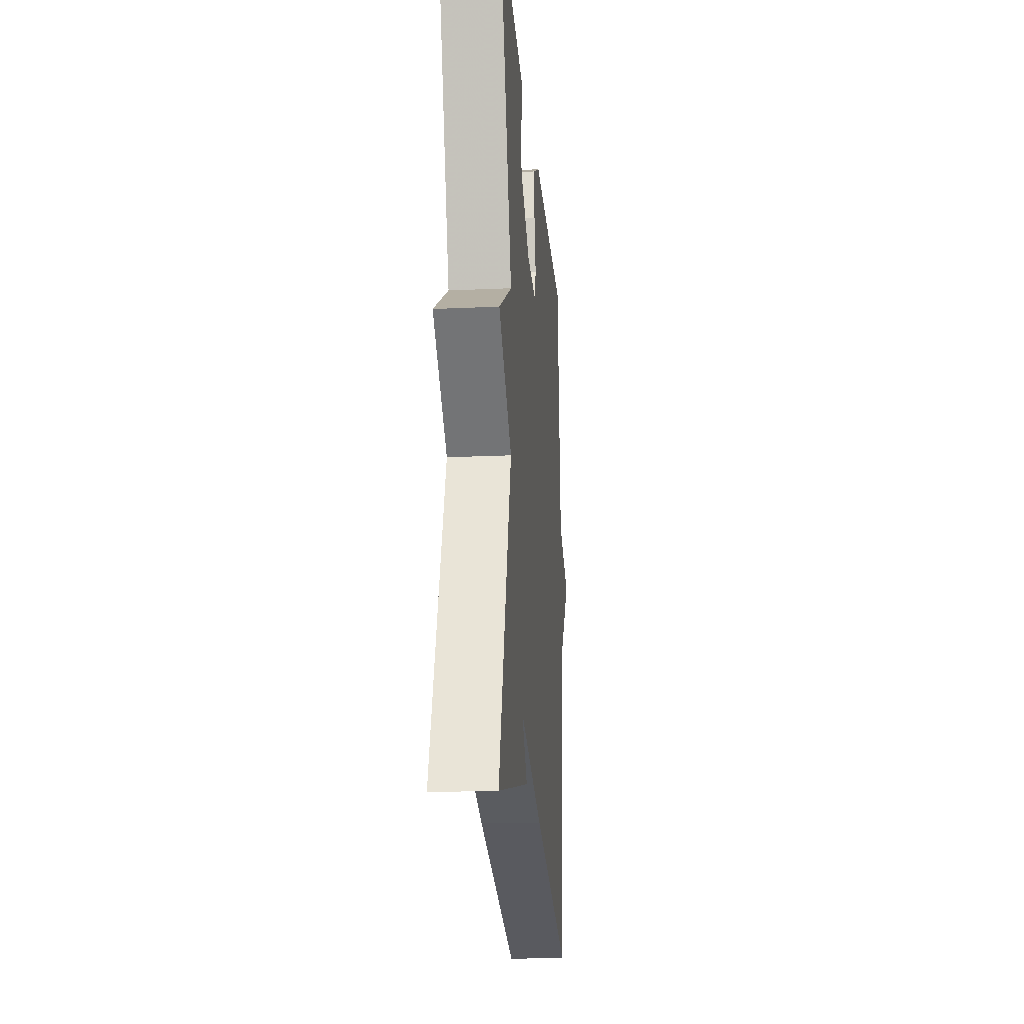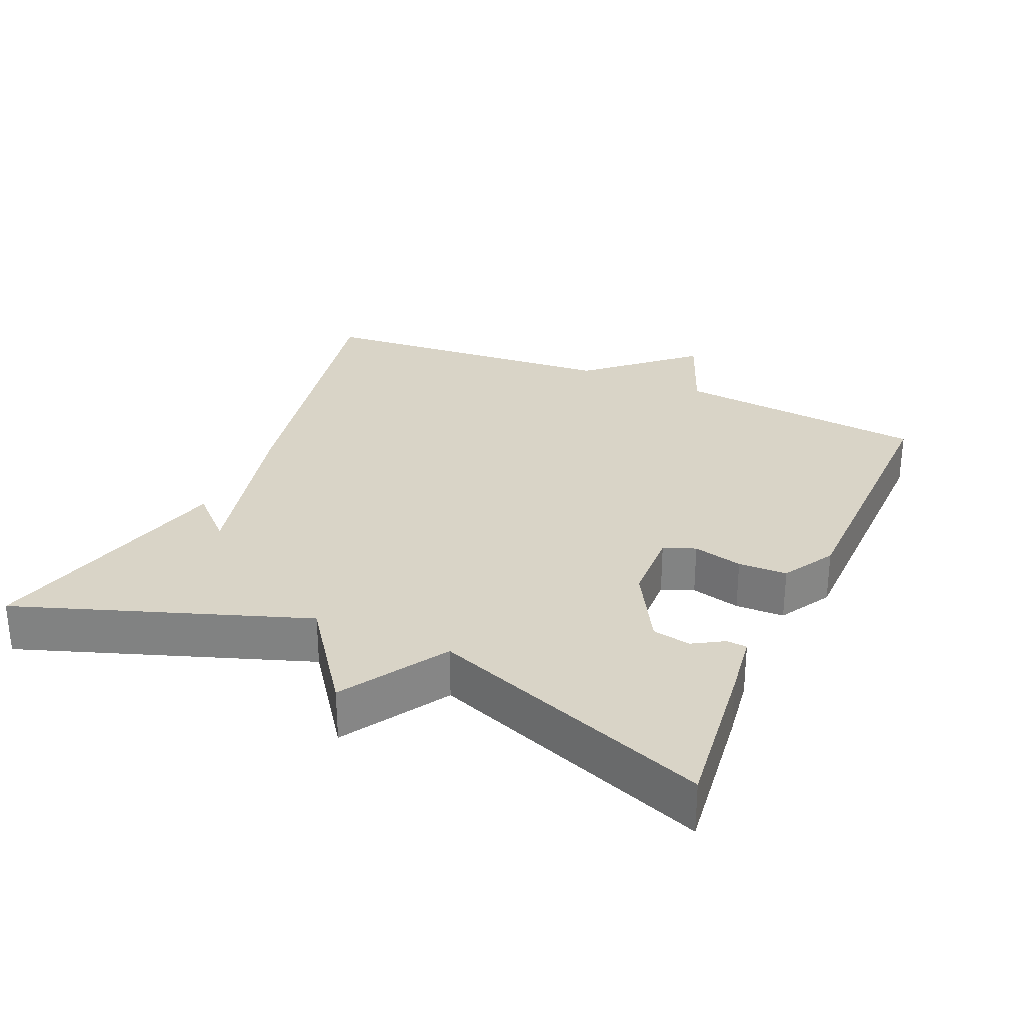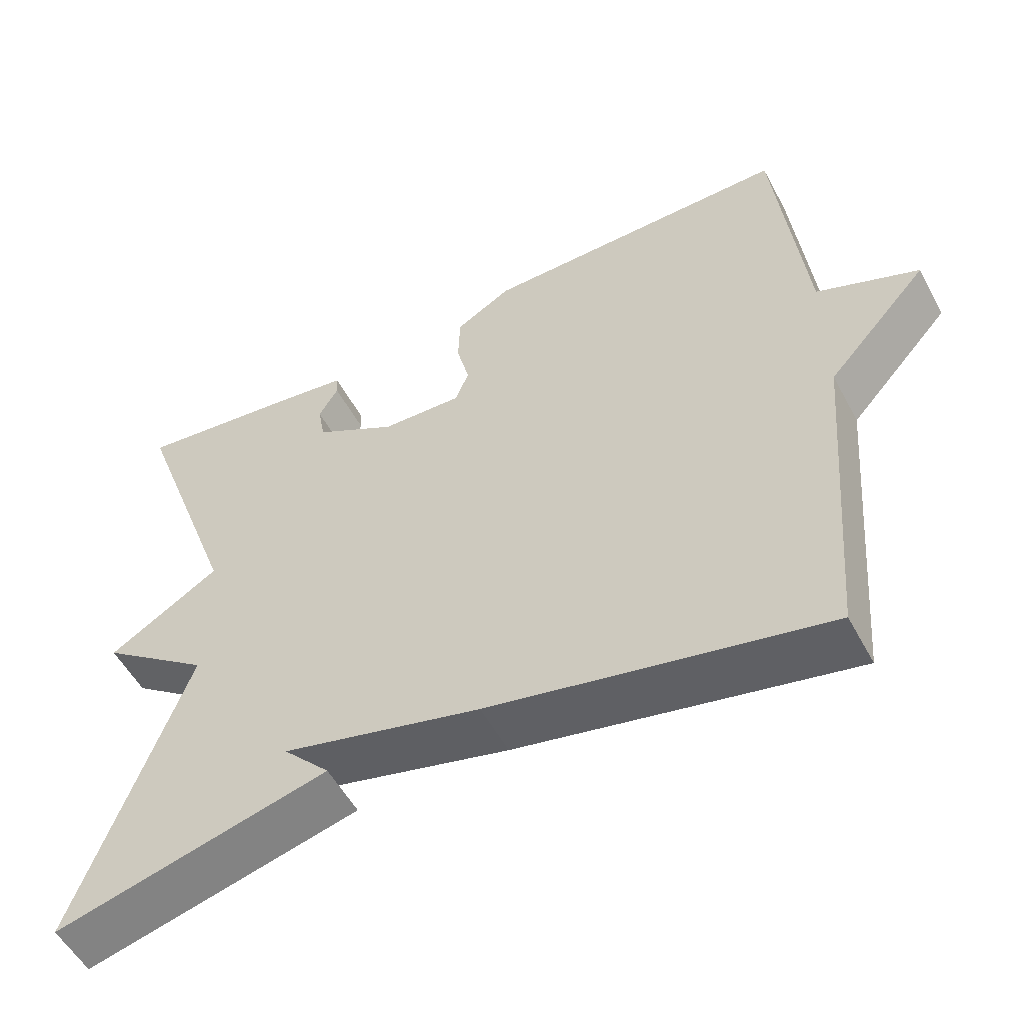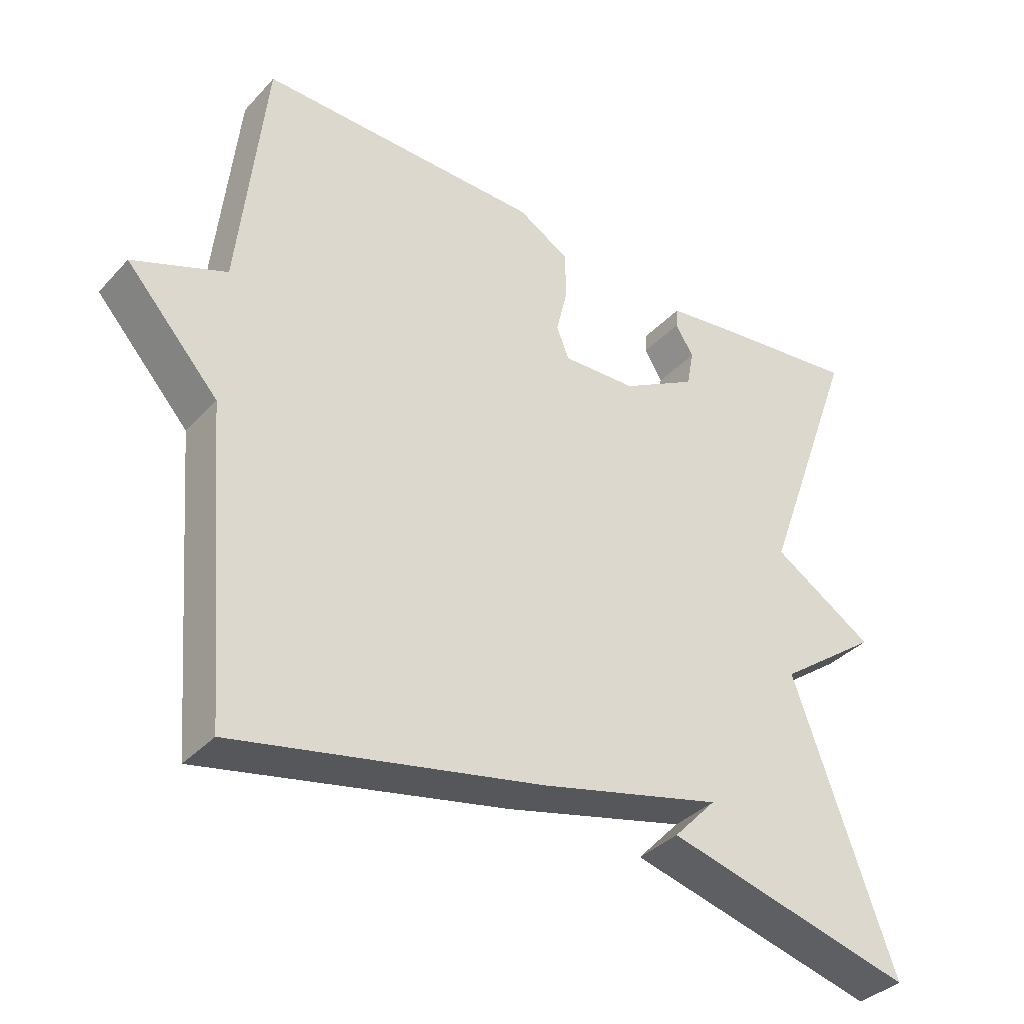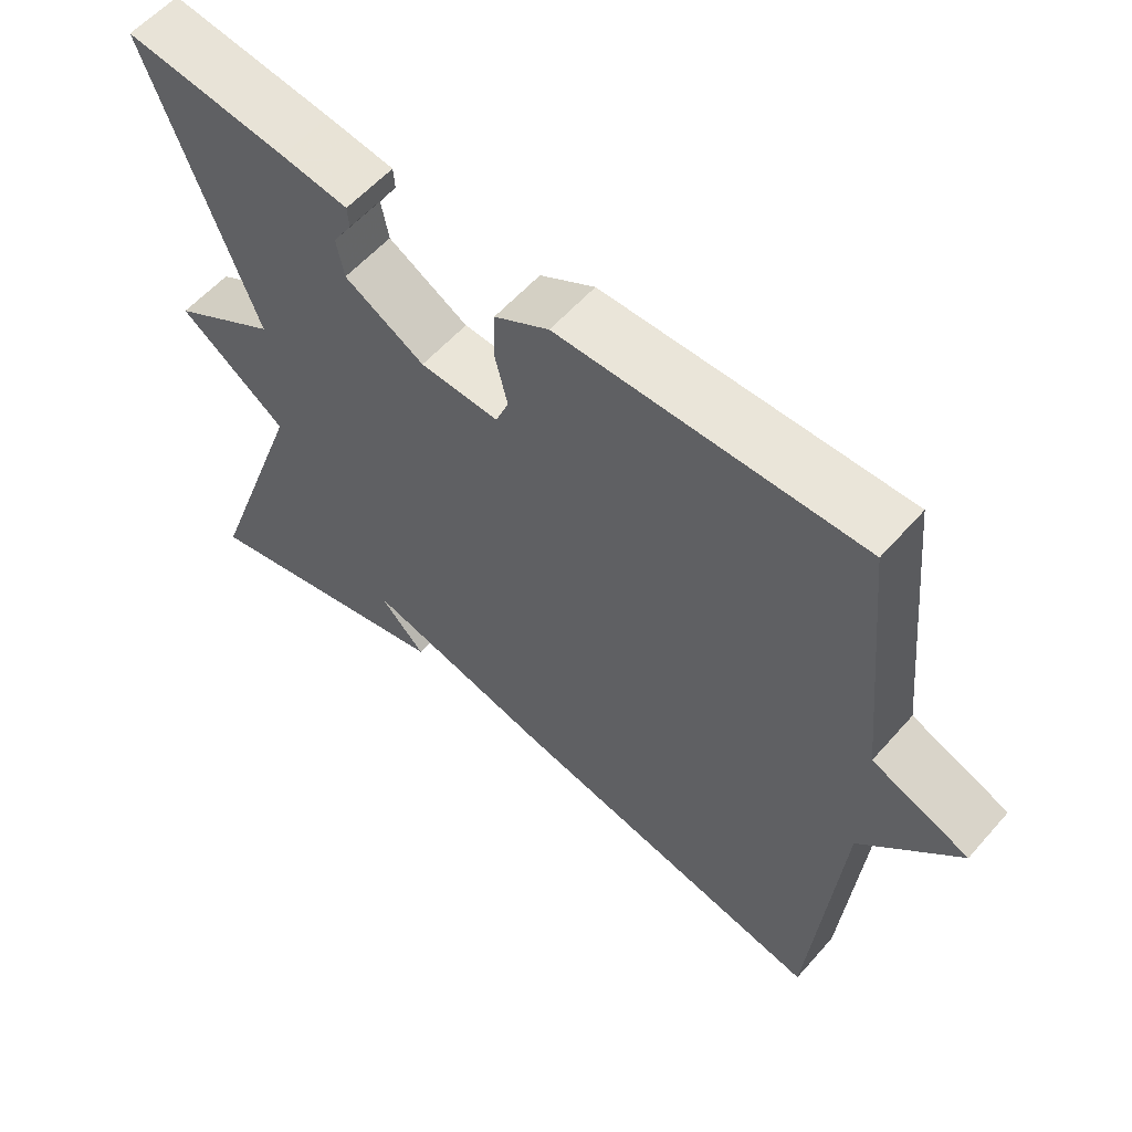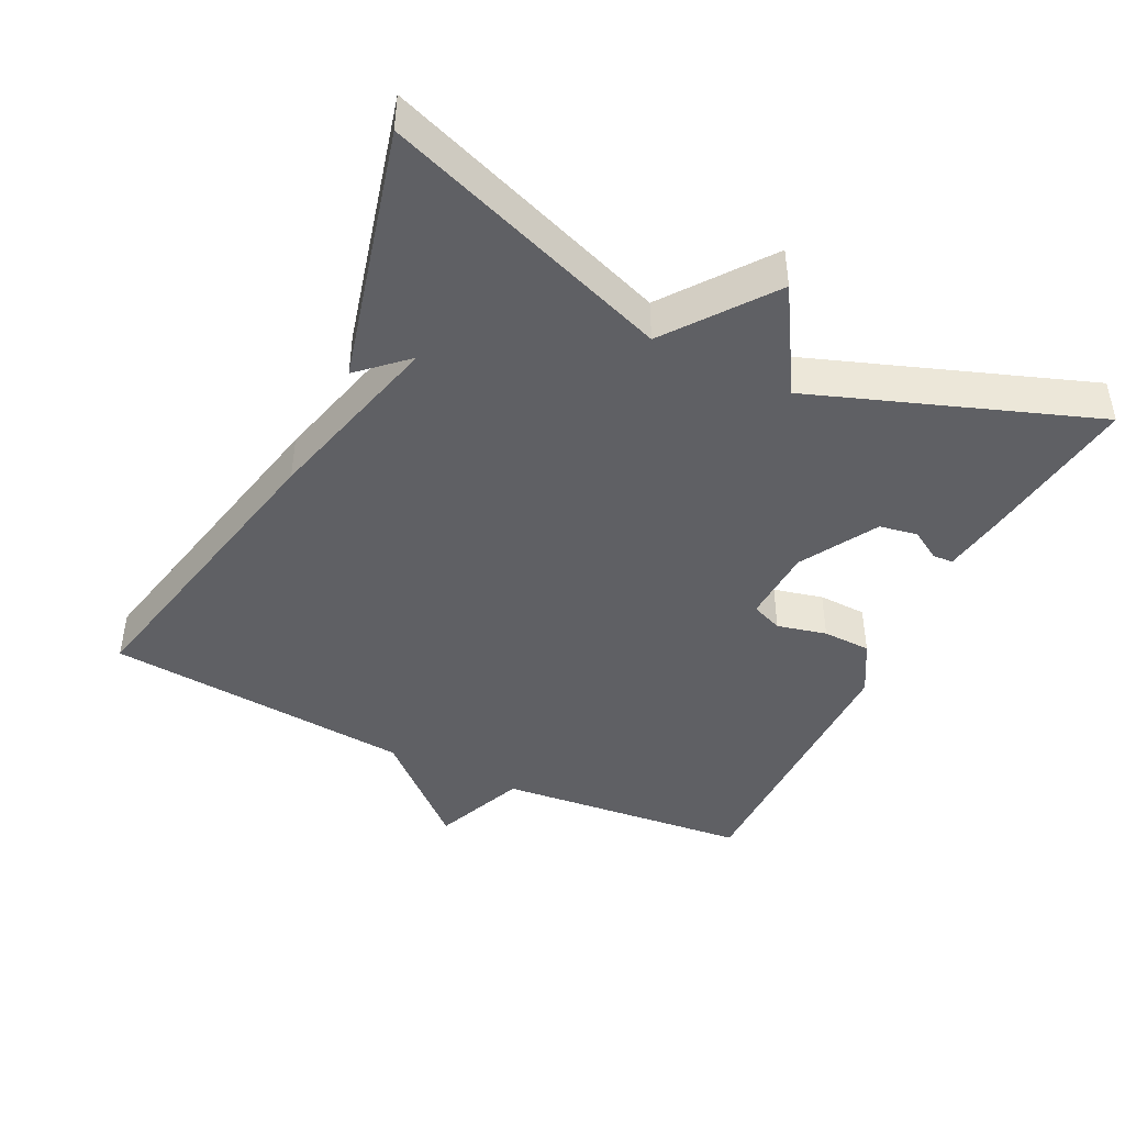
<metadata>
{"format":"obj","ext":"obj","renderer":"f3d","projection":"perspective","resolution":1024,"background":"white","views":[{"elev":-20.0,"azim":-85.3,"up":"+Z"},{"elev":28.8,"azim":-66.1,"up":"+Y"},{"elev":-54.1,"azim":27.9,"up":"+Z"},{"elev":-36.5,"azim":143.2,"up":"+Z"},{"elev":58.3,"azim":41.0,"up":"+Z"},{"elev":-43.5,"azim":-116.3,"up":"+Y"}]}
</metadata>
<code>
v 0.5 0.07 -0.5
v 0.061 0.07 -0.408
v -0.201 0.07 -0.342
v -0.139 0.07 -0.408
v -0.5 0.07 -0.5
v -0.356 0.07 -0.095
v -0.503 0.07 0.014
v -0.356 0.07 0.105
v -0.5 0.07 0.5
v -0.278 0.07 0.473
v -0.187 0.07 0.46
v -0.185 0.07 0.431
v -0.211 0.07 0.388
v -0.201 0.07 0.334
v -0.092 0.07 0.272
v 0.015 0.07 0.268
v 0.033 0.07 0.313
v 0.016 0.07 0.383
v 0.018 0.07 0.452
v 0.092 0.07 0.495
v 0.5 0.07 0.5
v 0.537 0.07 0.139
v 0.67 0.07 0.086
v 0.537 0.07 -0.061
v 0.5 0 -0.5
v 0.061 0 -0.408
v -0.201 0 -0.342
v -0.139 0 -0.408
v -0.5 0 -0.5
v -0.356 0 -0.095
v -0.503 0 0.014
v -0.356 0 0.105
v -0.5 0 0.5
v -0.278 0 0.473
v -0.187 0 0.46
v -0.185 0 0.431
v -0.211 0 0.388
v -0.201 0 0.334
v -0.092 0 0.272
v 0.015 0 0.268
v 0.033 0 0.313
v 0.016 0 0.383
v 0.018 0 0.452
v 0.092 0 0.495
v 0.5 0 0.5
v 0.537 0 0.139
v 0.67 0 0.086
v 0.537 0 -0.061
f 22 23 24
f 22 24 1
f 21 22 1
f 20 21 1
f 19 20 1
f 18 19 1
f 17 18 1
f 1 2 3
f 17 1 3
f 16 17 3
f 15 16 3
f 14 15 3
f 13 14 3
f 11 12 13
f 10 11 13
f 9 10 13
f 8 9 13
f 8 13 3
f 6 7 8
f 6 8 3
f 5 6 3
f 3 4 5
f 48 47 46
f 25 48 46
f 25 46 45
f 25 45 44
f 25 44 43
f 25 43 42
f 25 42 41
f 27 26 25
f 27 25 41
f 27 41 40
f 27 40 39
f 27 39 38
f 27 38 37
f 37 36 35
f 37 35 34
f 37 34 33
f 37 33 32
f 27 37 32
f 32 31 30
f 27 32 30
f 27 30 29
f 29 28 27
f 1 25 26 2
f 2 26 27 3
f 3 27 28 4
f 4 28 29 5
f 5 29 30 6
f 6 30 31 7
f 7 31 32 8
f 8 32 33 9
f 9 33 34 10
f 10 34 35 11
f 11 35 36 12
f 12 36 37 13
f 13 37 38 14
f 14 38 39 15
f 15 39 40 16
f 16 40 41 17
f 17 41 42 18
f 18 42 43 19
f 19 43 44 20
f 20 44 45 21
f 21 45 46 22
f 22 46 47 23
f 23 47 48 24
f 24 48 25 1

</code>
